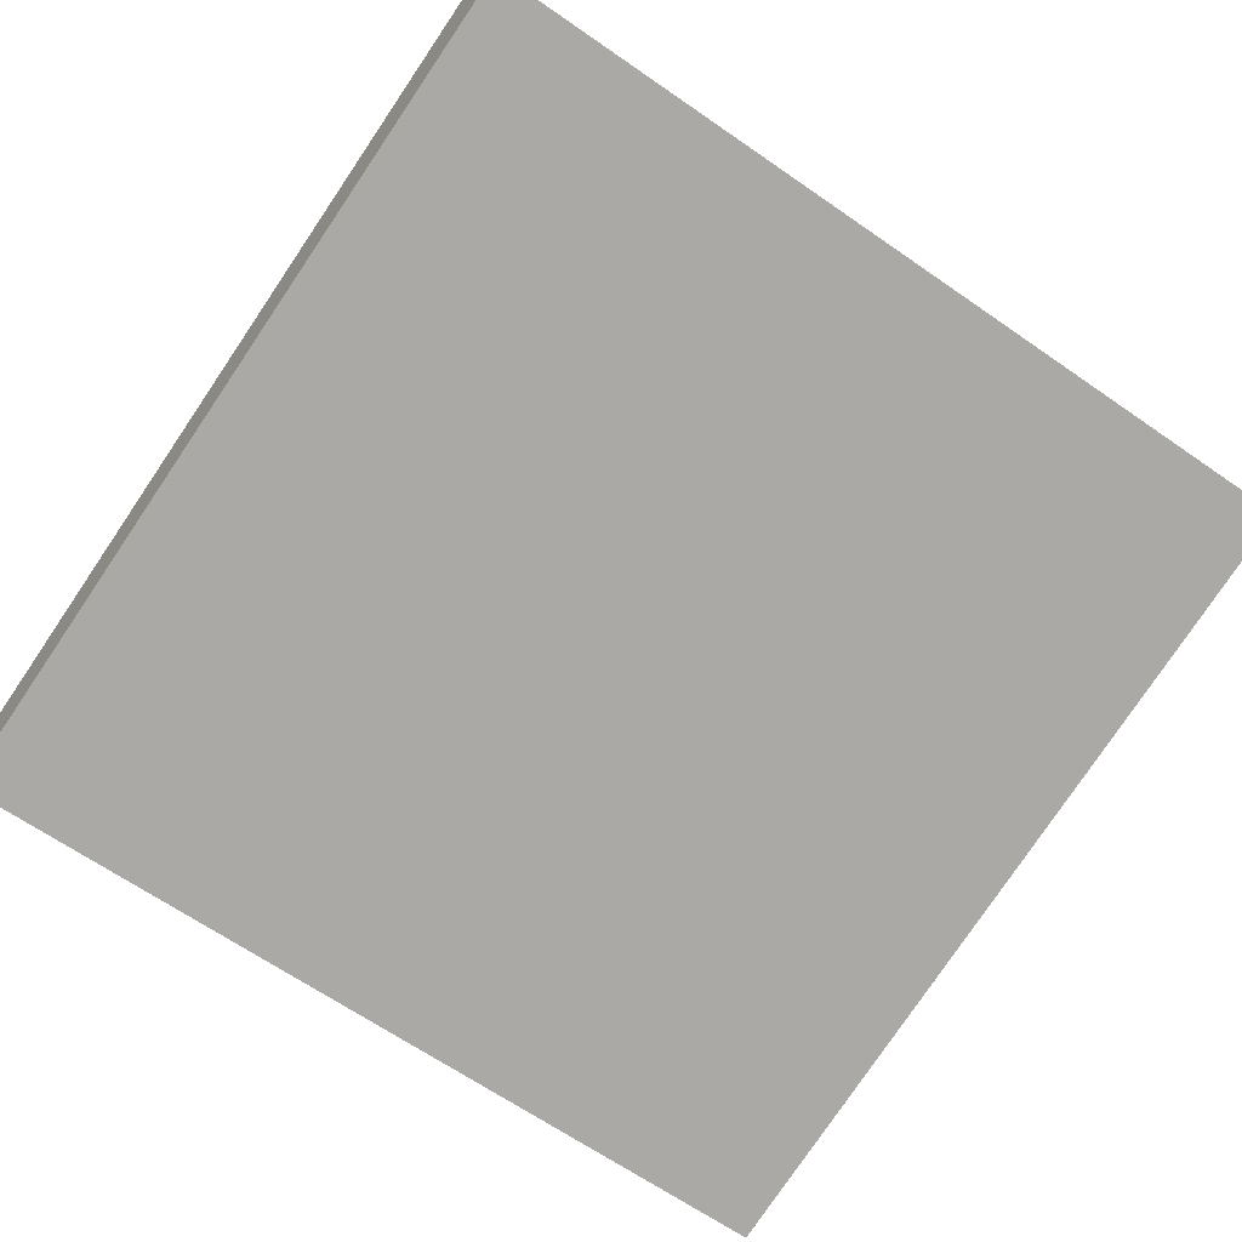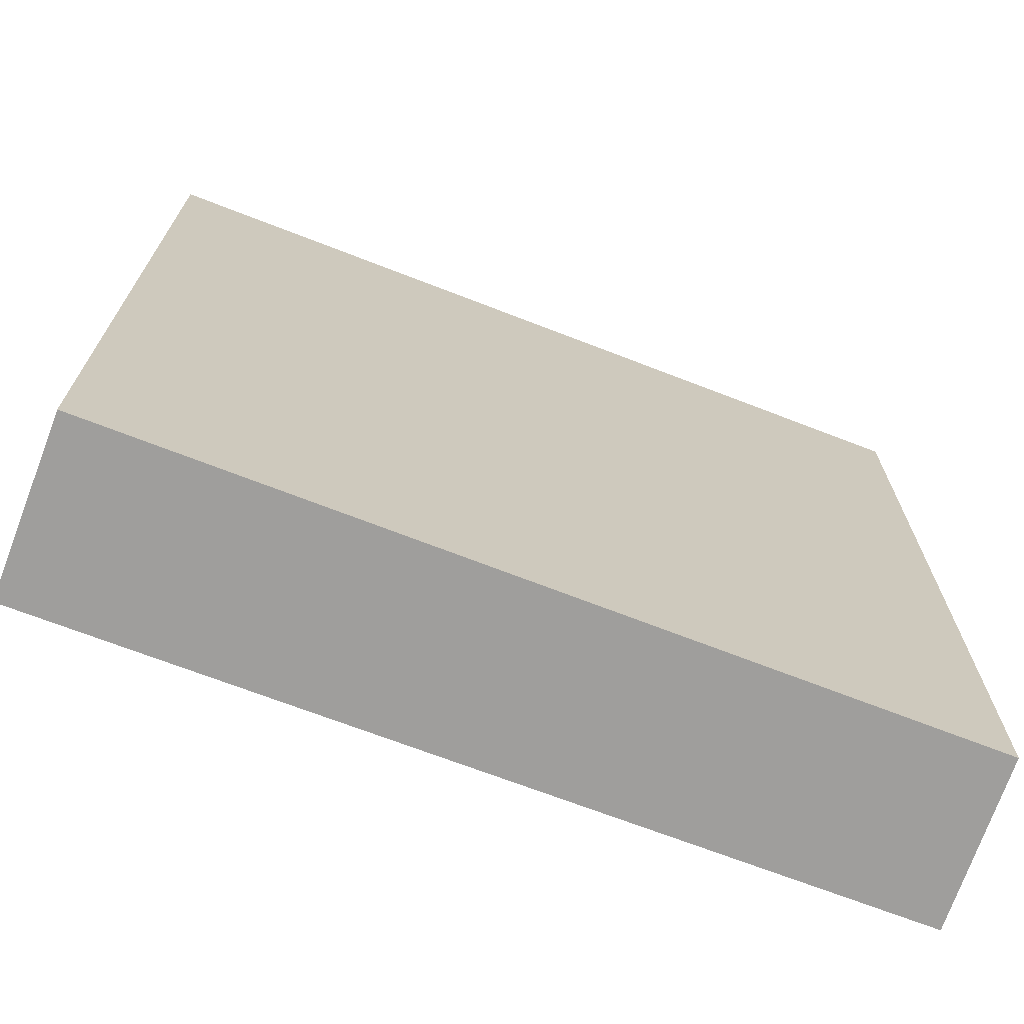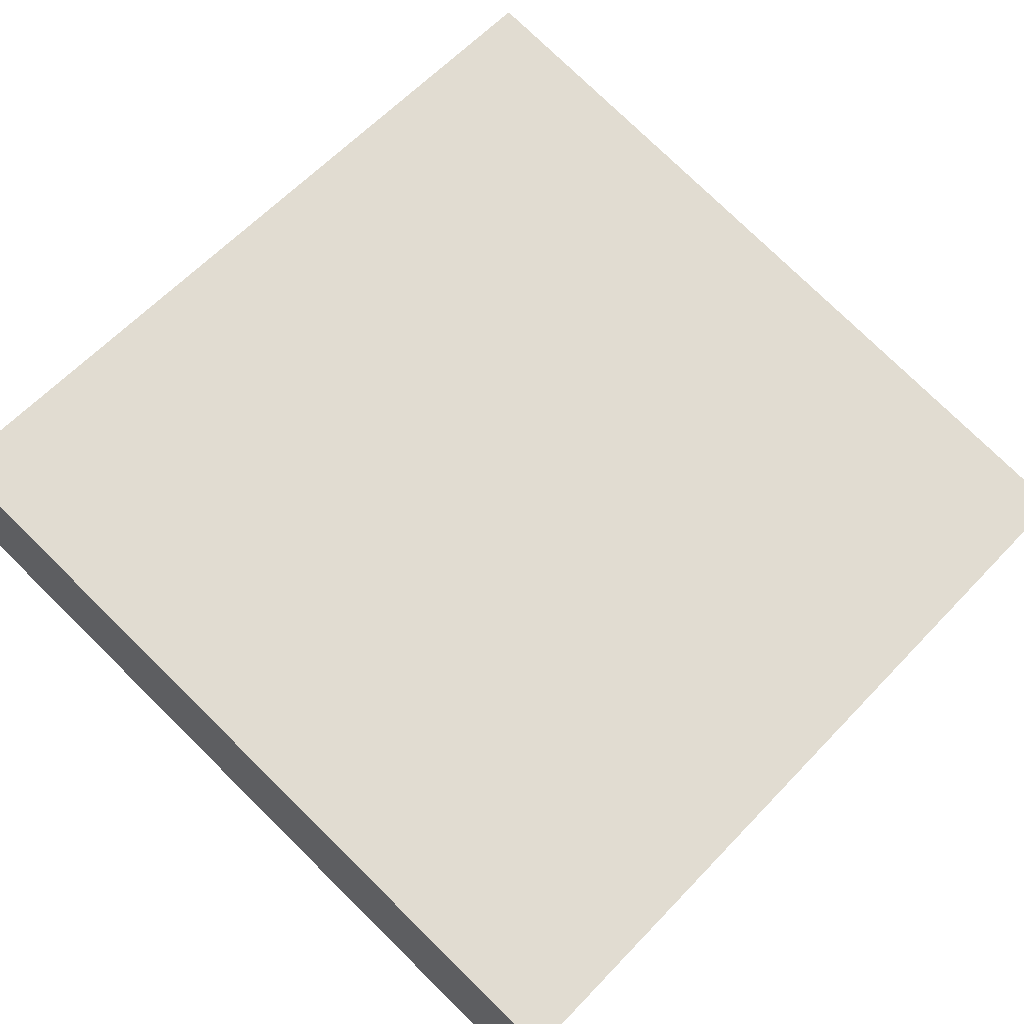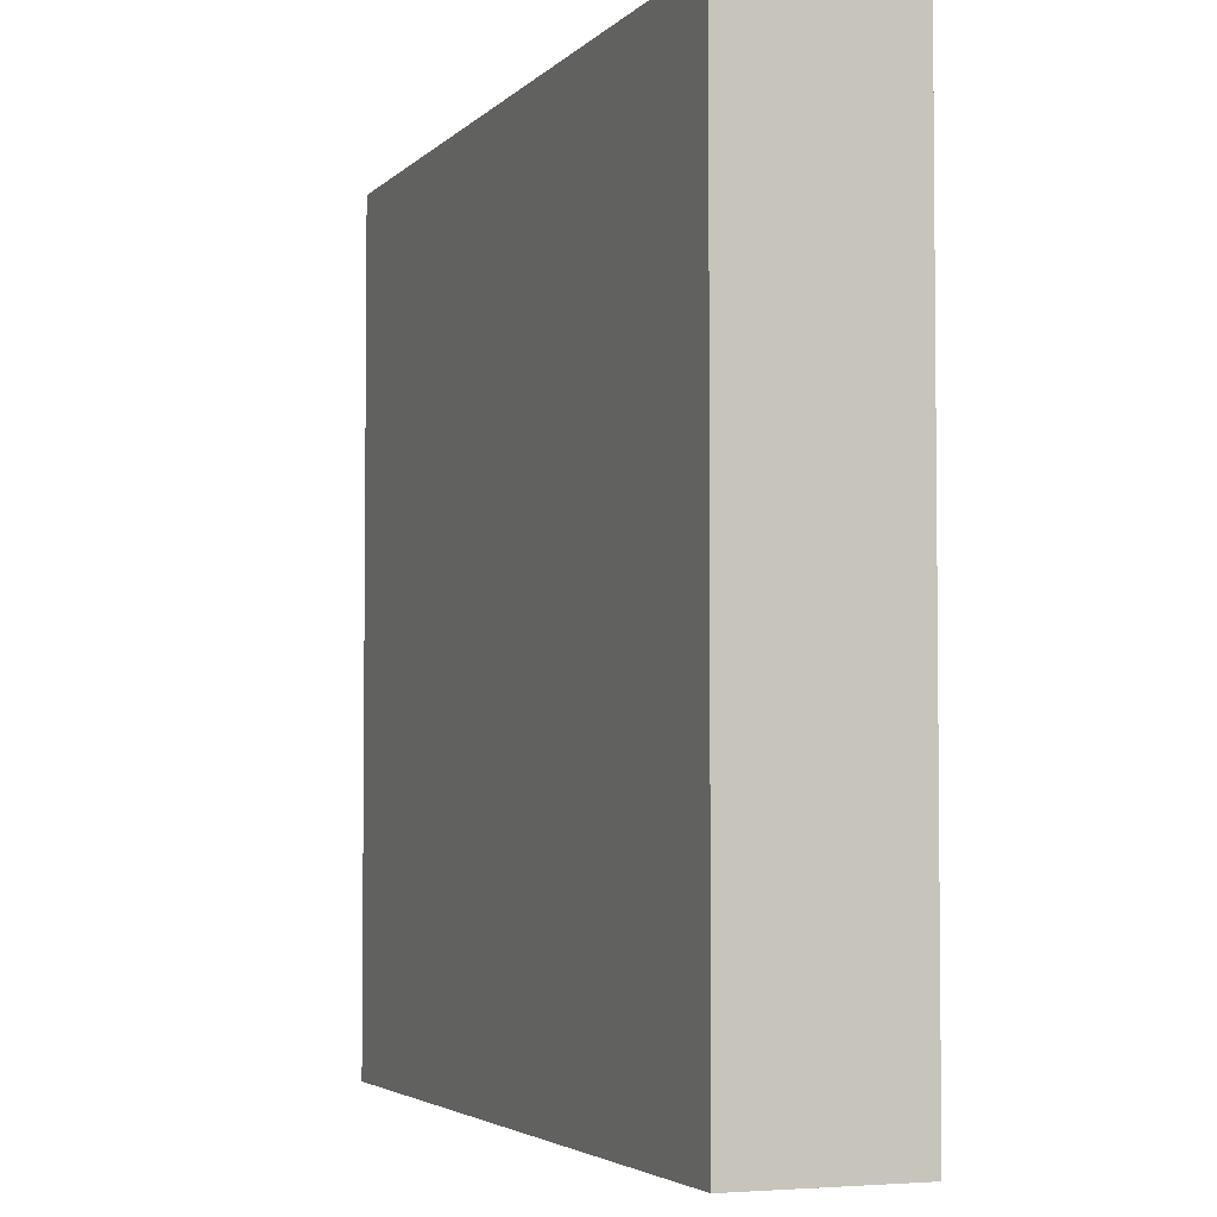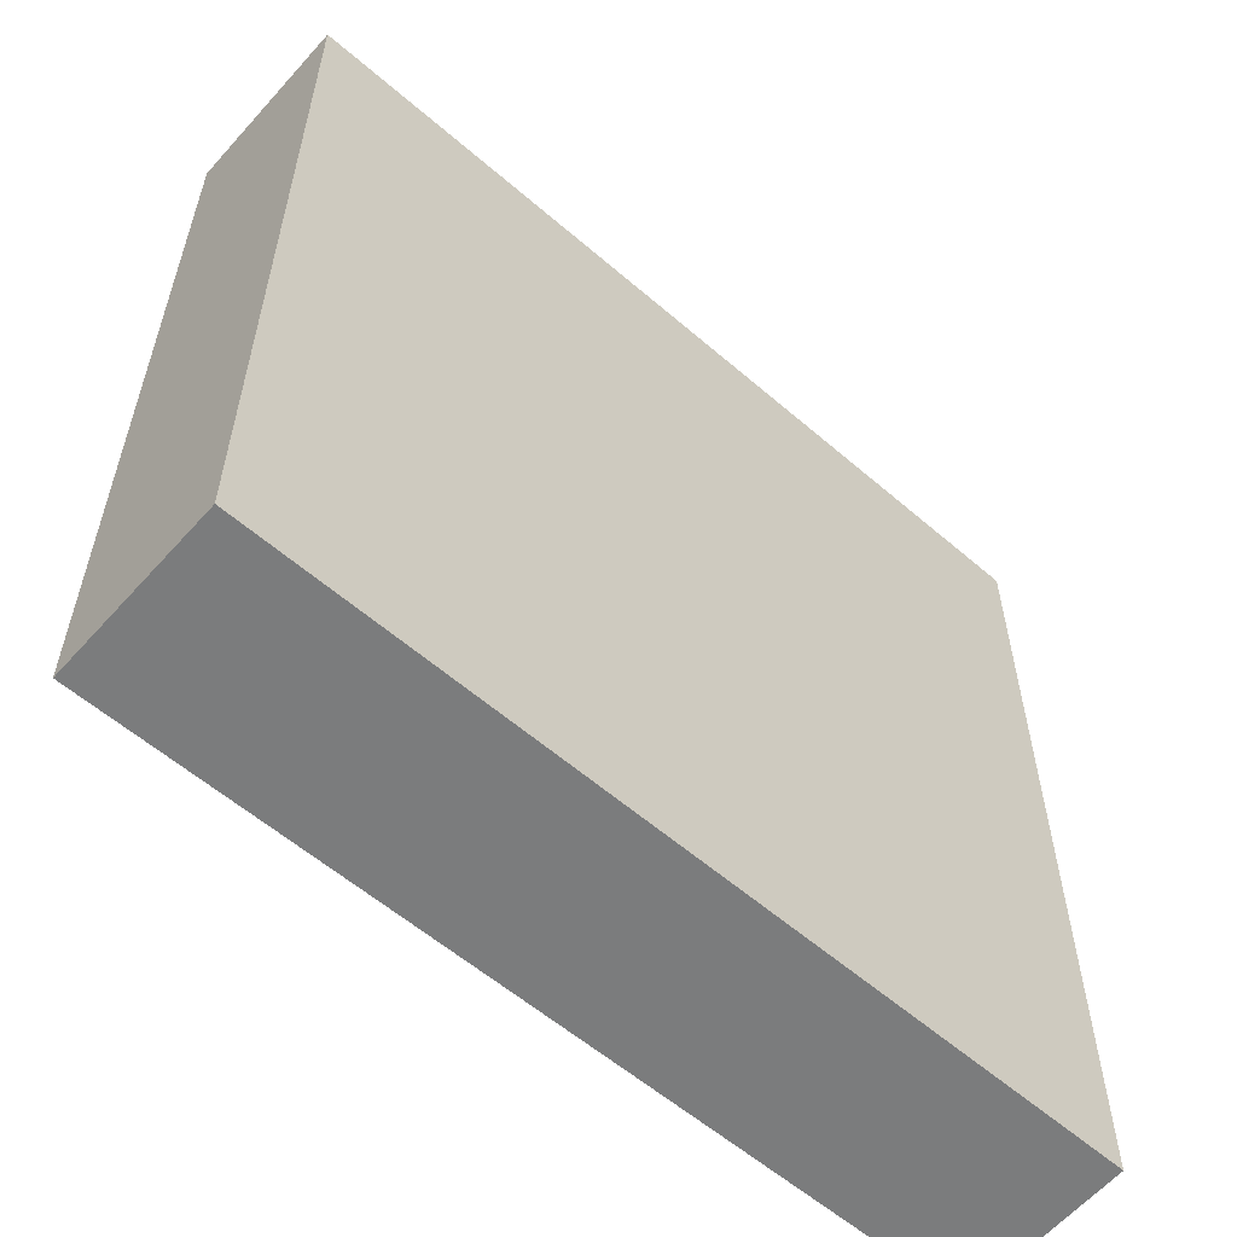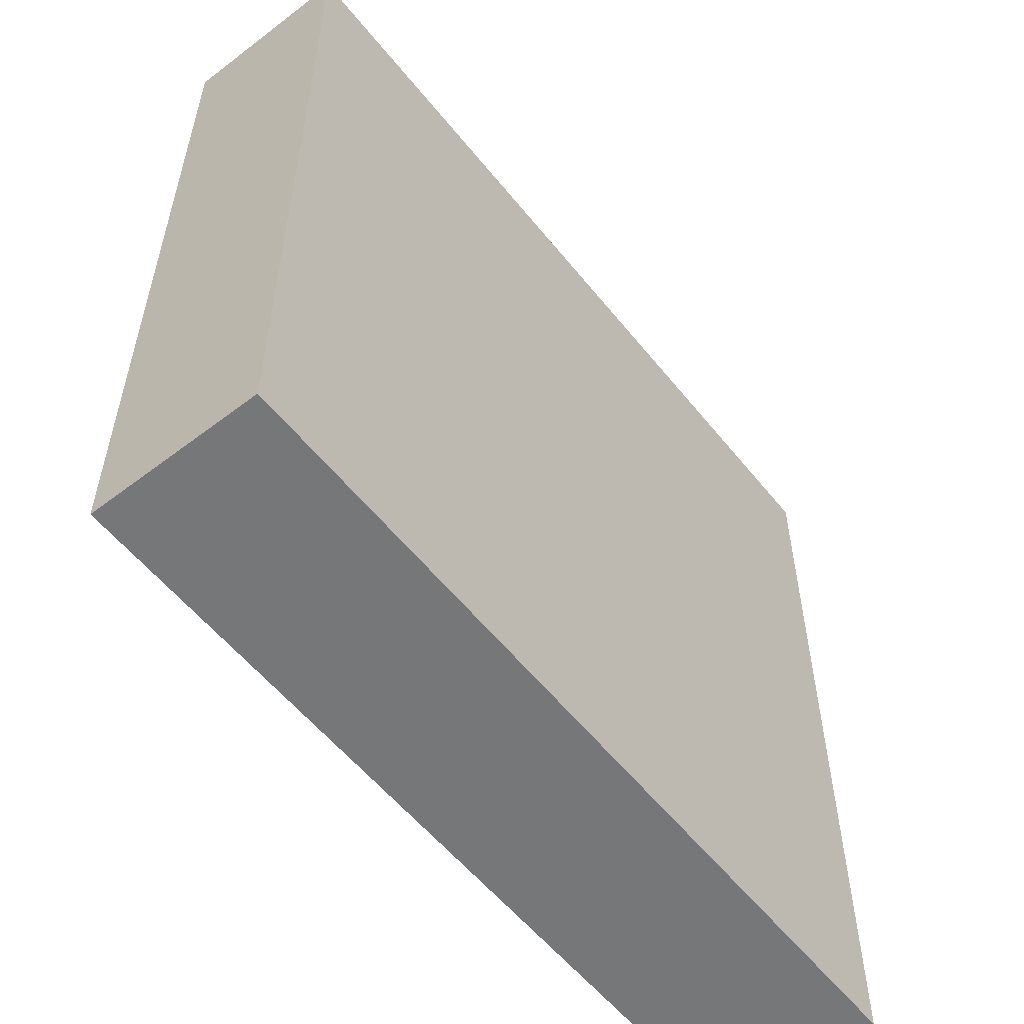
<metadata>
{"format":"obj","ext":"obj","renderer":"f3d","projection":"perspective","resolution":1024,"background":"white","views":[{"elev":-66.2,"azim":-124.8,"up":"+Z"},{"elev":-71.1,"azim":-10.2,"up":"+Y"},{"elev":77.5,"azim":-45.6,"up":"+Z"},{"elev":-3.8,"azim":-100.4,"up":"+Y"},{"elev":-58.7,"azim":-30.8,"up":"+Y"},{"elev":-57.0,"azim":-40.8,"up":"+Y"}]}
</metadata>
<code>
v  28.93 28.7 0.427
v  0.558 28.7 2.97
v  1.092 28.7 5.808
v  0 28.7 1.757e-15
v  27.97 28.7 -5.252
v  28.39 28.7 -3.025
v  28.04 28.7 -5.264
v  28.04 3.223e-16 -5.264
v  0 0 0
v  27.97 3.216e-16 -5.252
v  1.092 -3.556e-16 5.808
v  0.558 -1.819e-16 2.97
v  28.93 -2.615e-17 0.427
v  28.39 1.852e-16 -3.025
g defaultobject
f 1 2 3
f 2 1 4
f 4 1 5
f 5 1 6
f 5 6 7
f 8 5 7
f 5 8 4
f 4 8 9
f 9 8 10
f 9 2 4
f 2 9 3
f 3 9 11
f 11 9 12
f 11 1 3
f 1 11 13
f 6 8 7
f 8 6 1
f 8 1 14
f 14 1 13
f 12 13 11
f 13 12 9
f 13 9 10
f 13 10 14
f 14 10 8

</code>
